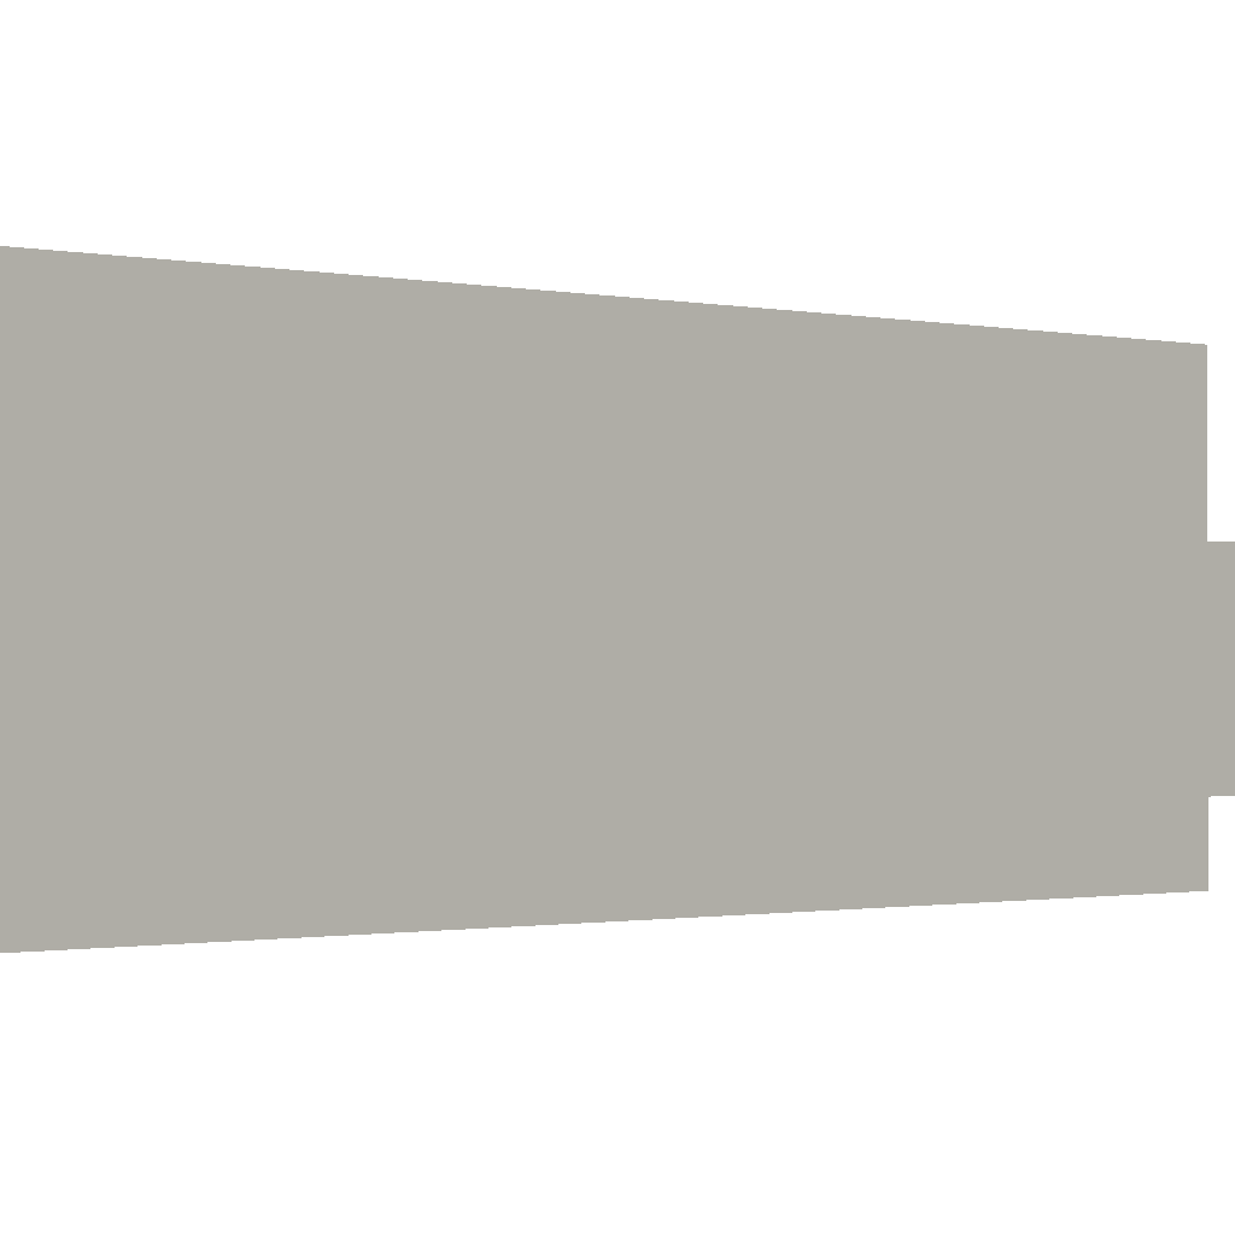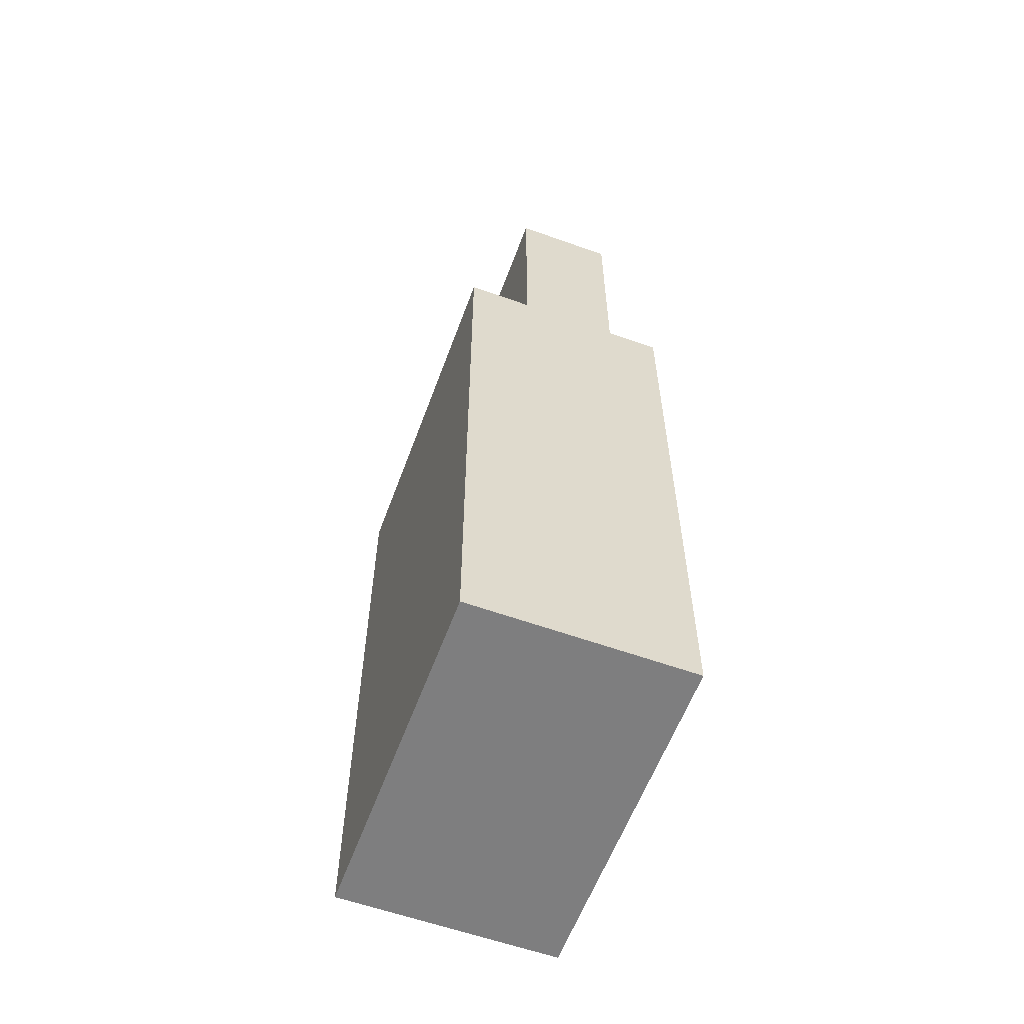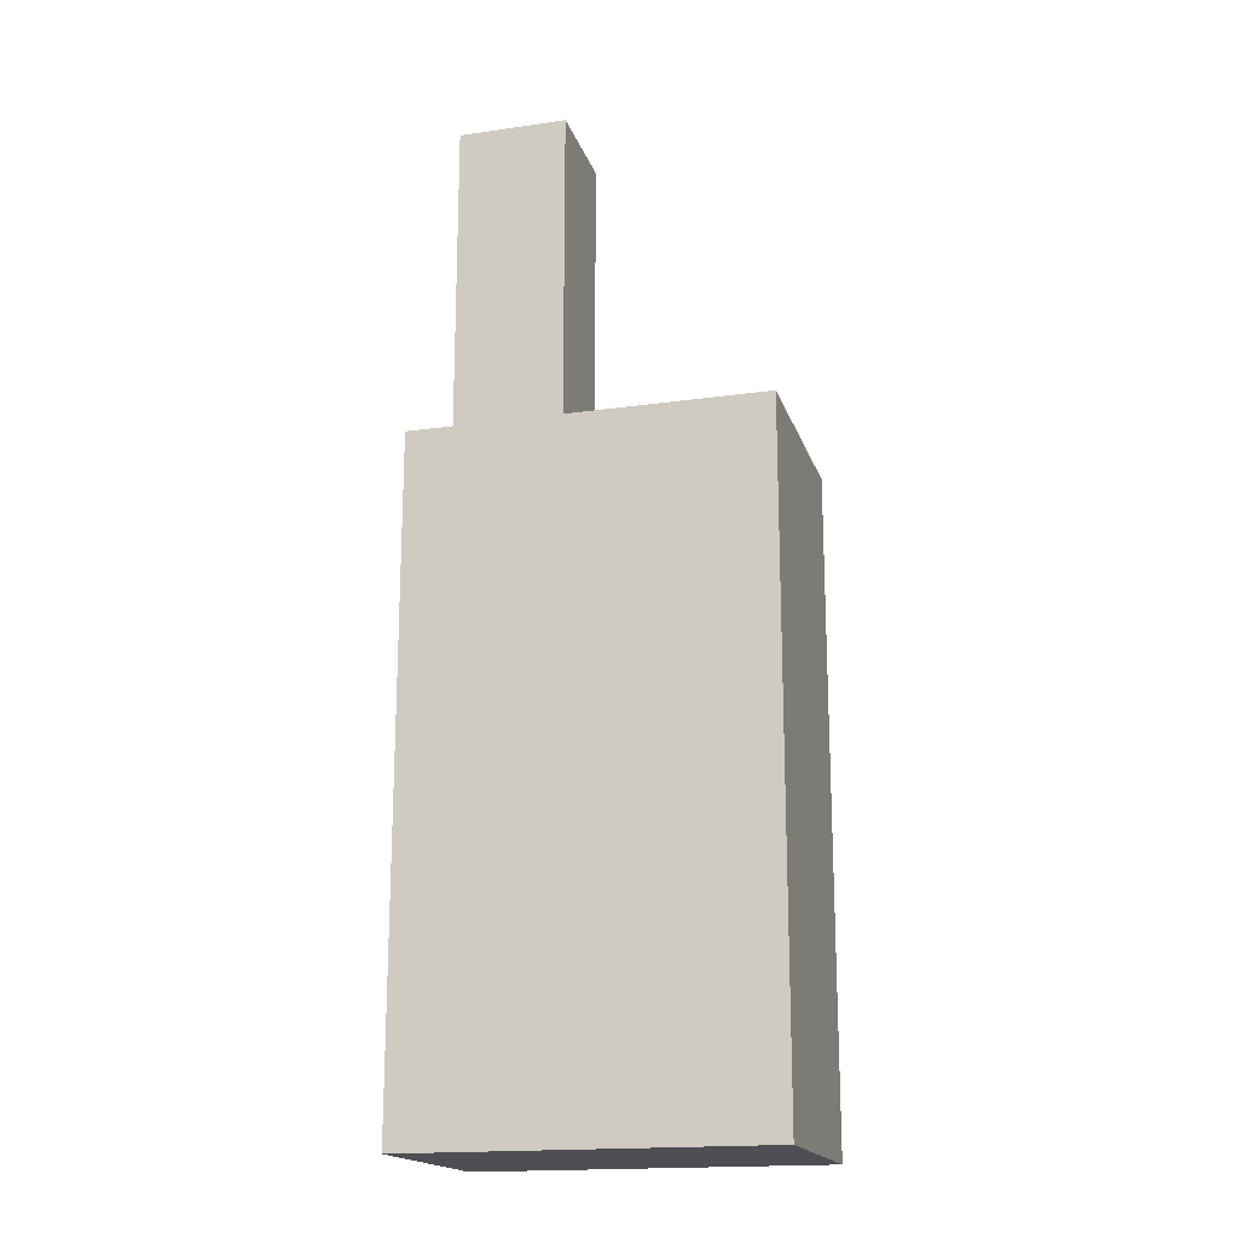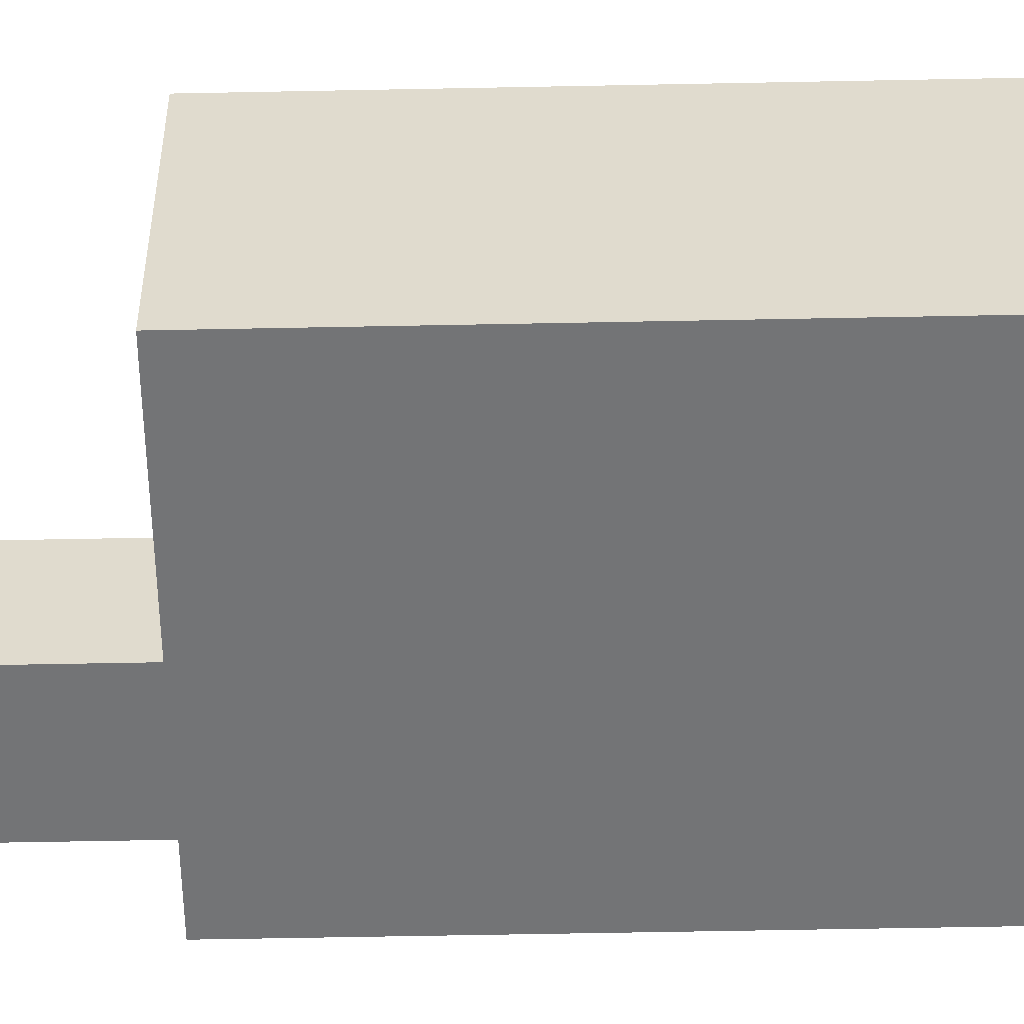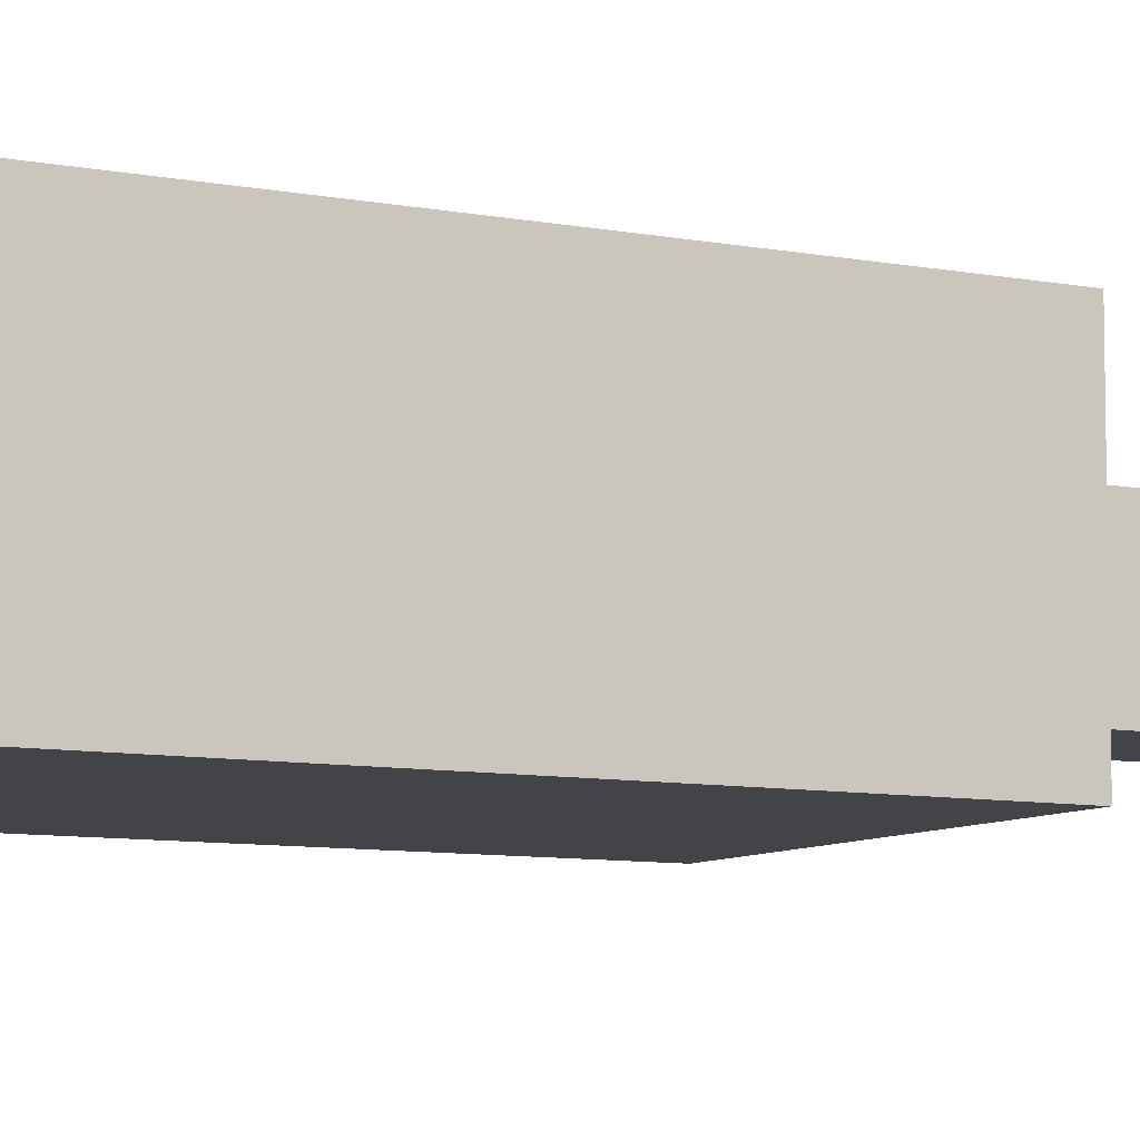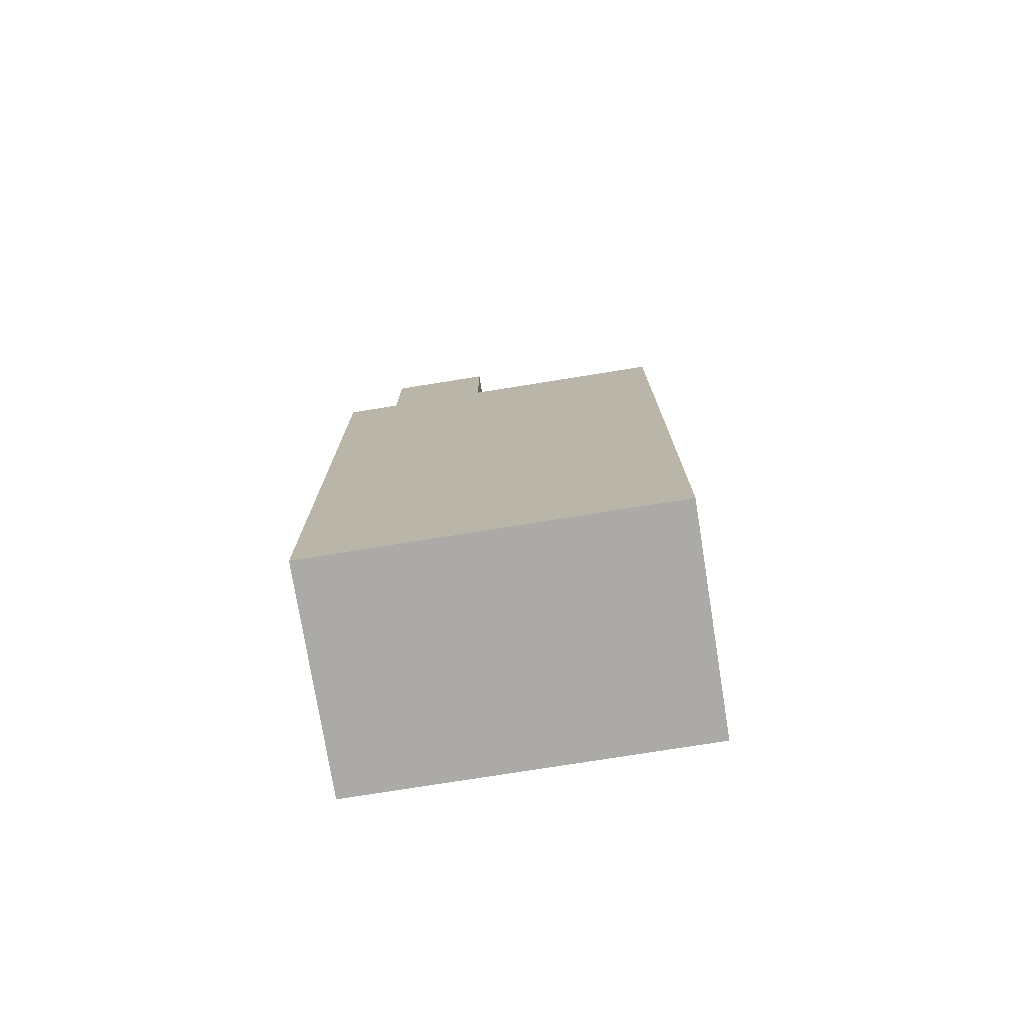
<metadata>
{"format":"obj","ext":"obj","renderer":"f3d","projection":"perspective","resolution":1024,"background":"white","views":[{"elev":-0.7,"azim":42.8,"up":"+Z"},{"elev":-59.4,"azim":69.8,"up":"+Y"},{"elev":-18.0,"azim":-164.5,"up":"+Y"},{"elev":-56.1,"azim":-88.8,"up":"+Z"},{"elev":-8.1,"azim":61.0,"up":"+Z"},{"elev":-75.7,"azim":-170.9,"up":"+Y"}]}
</metadata>
<code>
v 7.097 -9.508 6.763
v -7.097 -9.508 6.763
v -10.68 -29.87 6.763
v 10.68 -29.87 6.763
v 6.971 -11.76 6.763
v -6.971 -11.76 6.763
v -6.971 -26.04 6.763
v 6.971 -26.04 6.763
v 6.971 -19.92 6.763
v -6.971 -19.92 6.763
v -6.971 -17.81 6.763
v 6.971 -17.81 6.763
v 6.971 -14.03 6.763
v -6.971 -14.03 6.763
v 6.971 -23.78 6.763
v -6.971 -23.78 6.763
v -10.68 9.972 6.763
v 10.68 9.972 6.763
v -10.68 9.972 -6.763
v 10.68 9.972 -6.763
v -10.68 -29.87 -6.763
v 10.68 -29.87 -6.763
v 2.046 9.972 1.985
v 8.648 9.972 1.985
v 8.648 9.972 -4.512
v 2.046 9.972 -4.512
v 2.046 29.87 1.985
v 8.648 29.87 1.985
v 8.648 29.87 -4.512
v 2.046 29.87 -4.512
v -7.097 6.456 6.763
v 7.097 6.456 6.763
v -5.554 4.294 6.763
v 5.554 4.294 6.763
v -5.554 -1.074 6.763
v 5.554 -1.074 6.763
f 15 16 7 8
f 1 2 6 5
f 3 4 8 7
f 1 5 13 12 9 15 8 4 18 32
f 13 14 11 12
f 12 11 10 9
f 5 6 14 13
f 10 16 15 9
f 29 30 27 28
f 21 22 4 3
f 22 20 18 4
f 3 17 19 21
f 34 33 35 36
f 19 20 22 21
f 23 17 18 24
f 20 25 24 18
f 19 26 25 20
f 26 19 17 23
f 27 23 24 28
f 25 29 28 24
f 26 30 29 25
f 30 26 23 27
f 2 31 17 3 7 16 10 11 14 6
f 17 31 32 18
f 32 31 33 34
f 31 2 35 33
f 2 1 36 35
f 1 32 34 36

</code>
